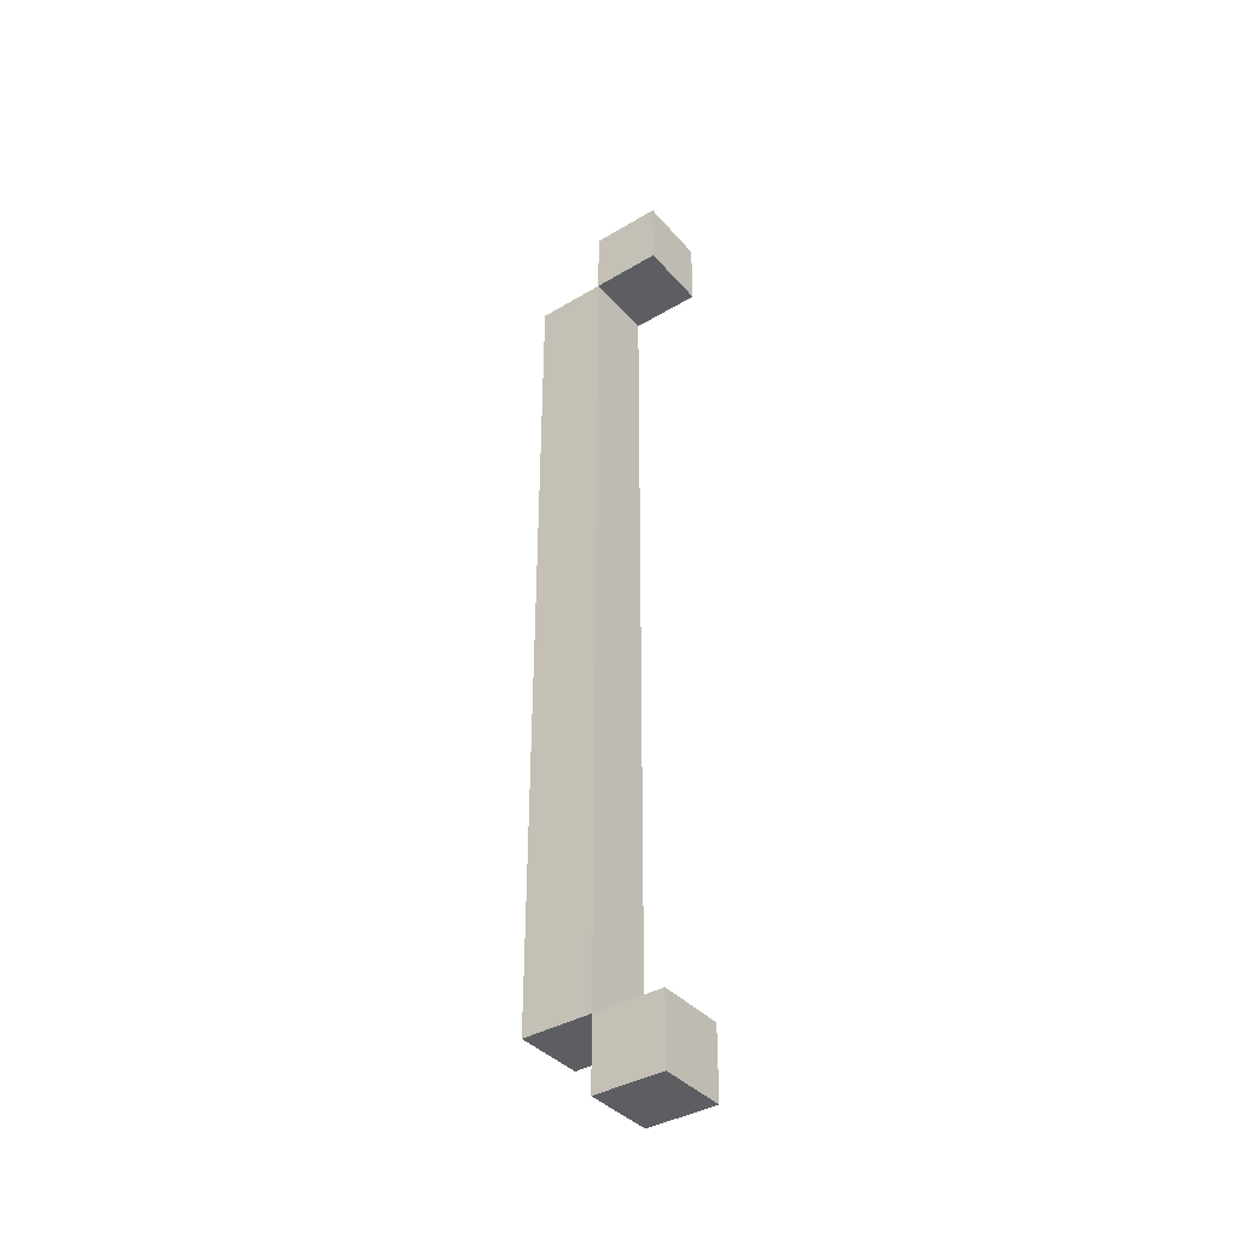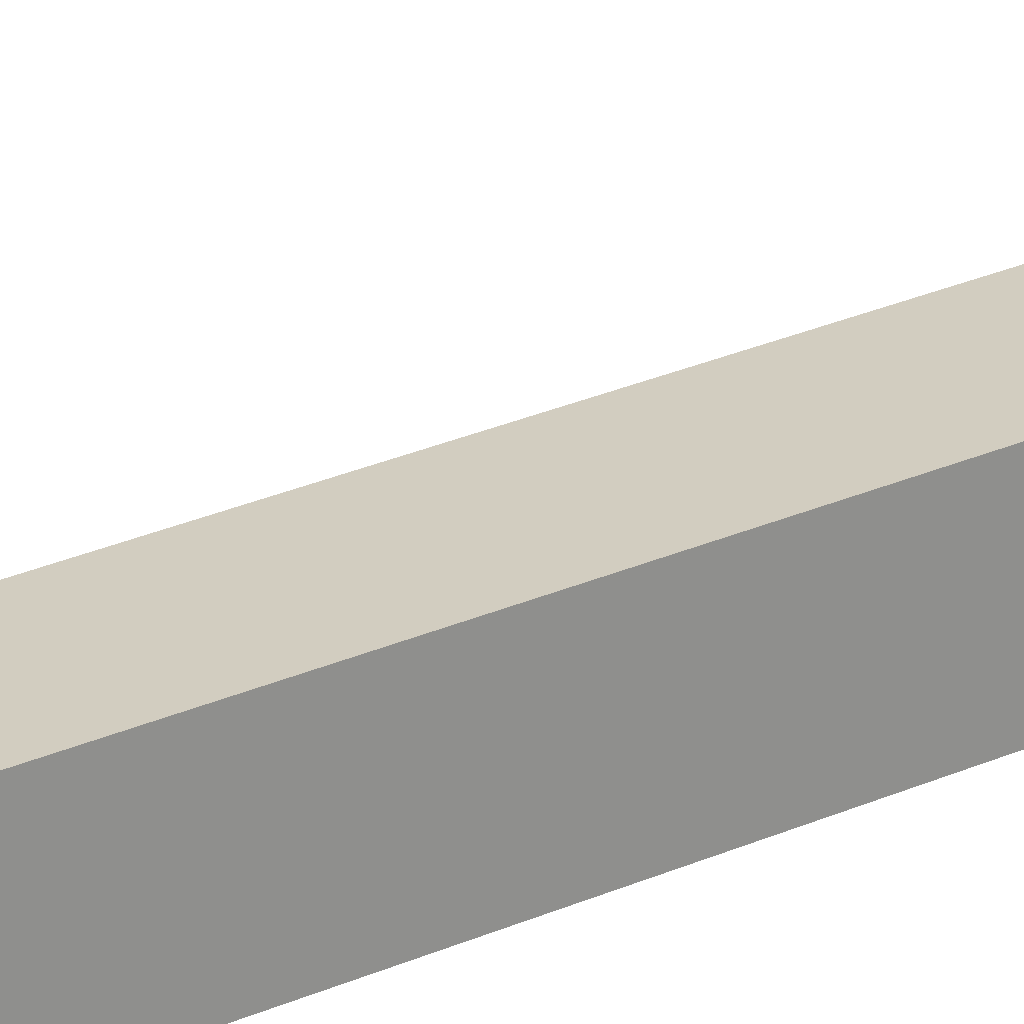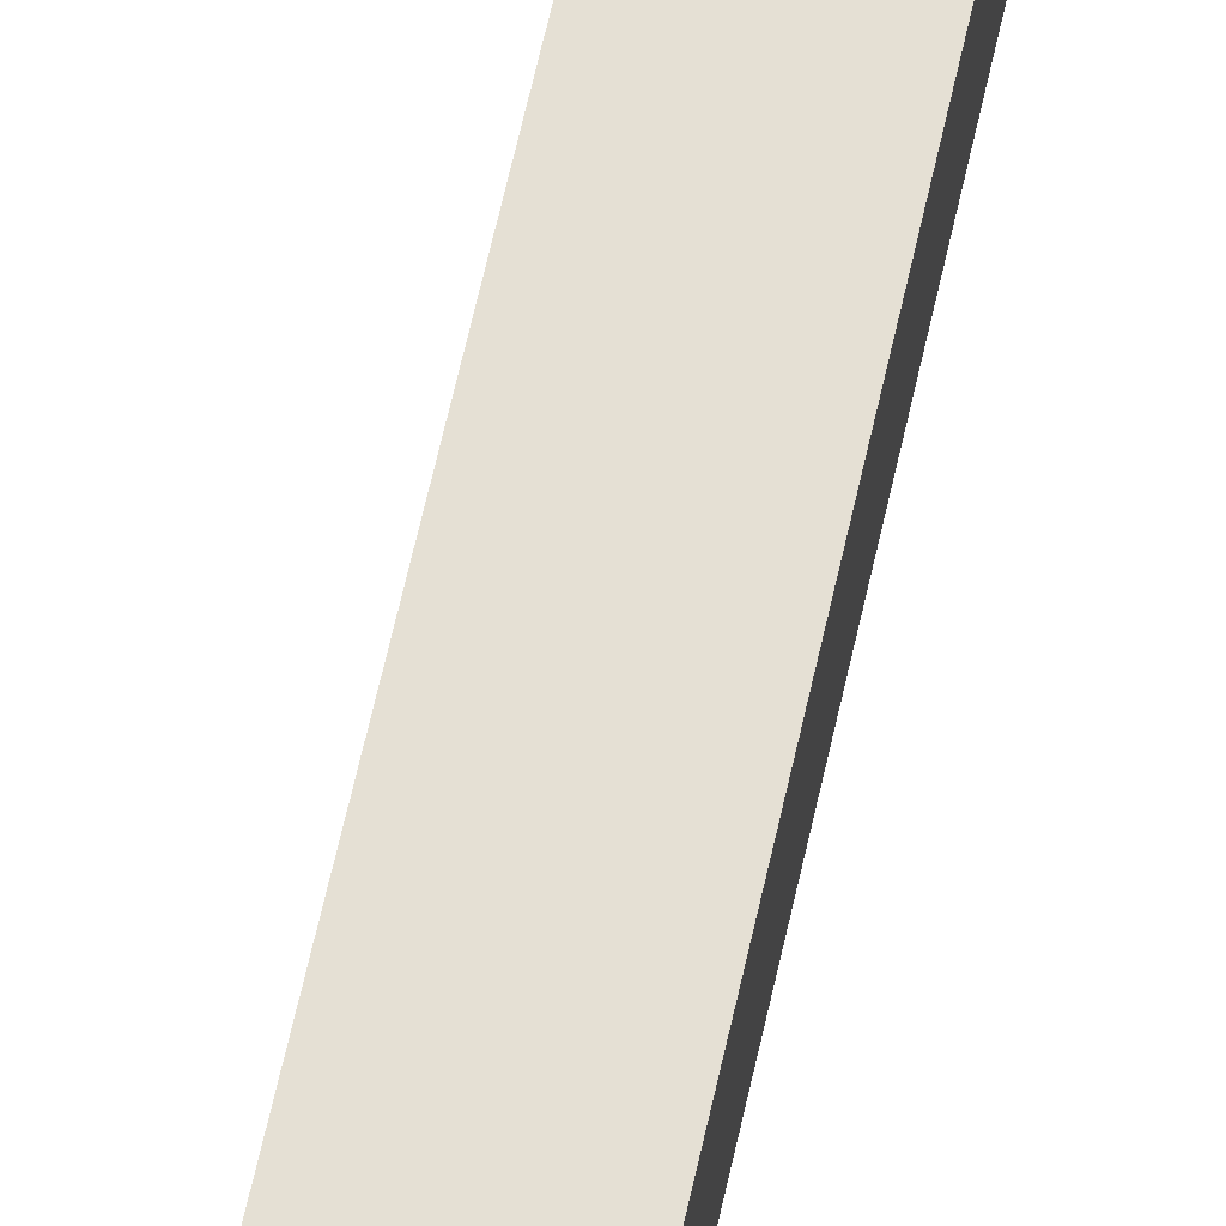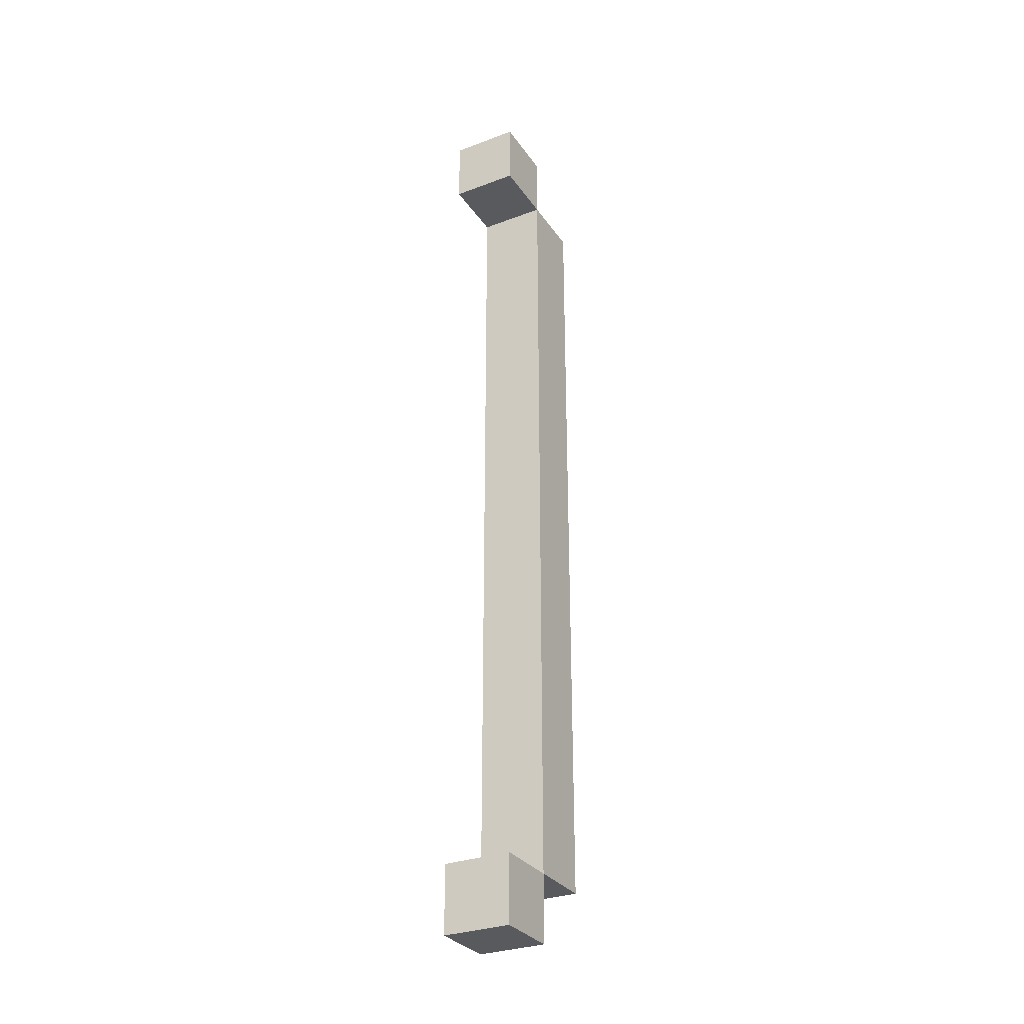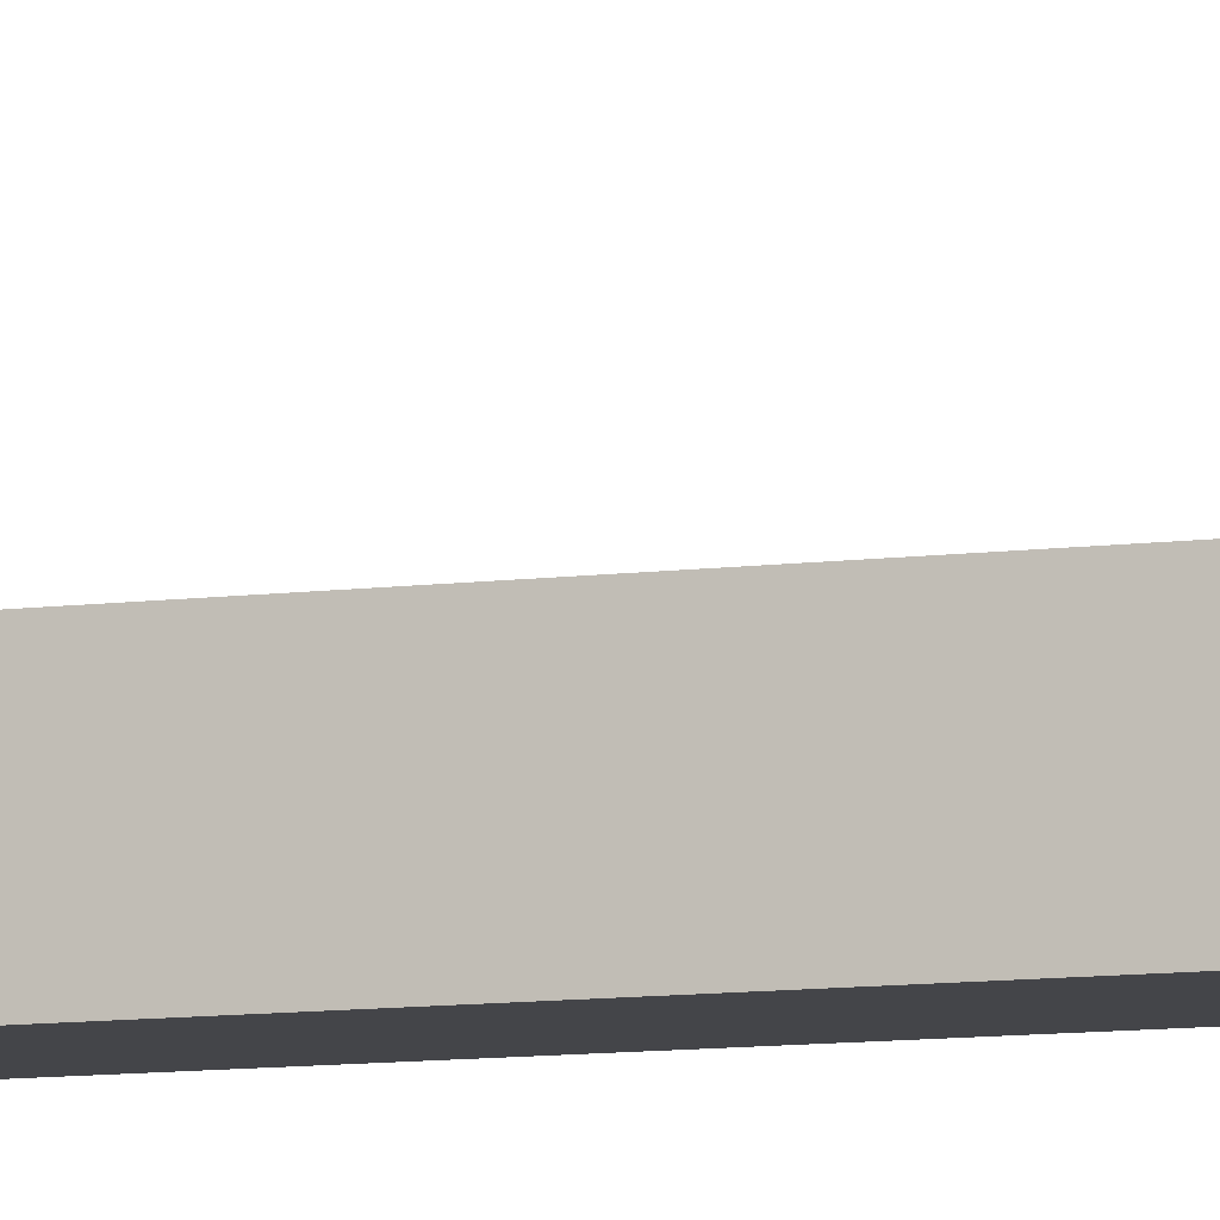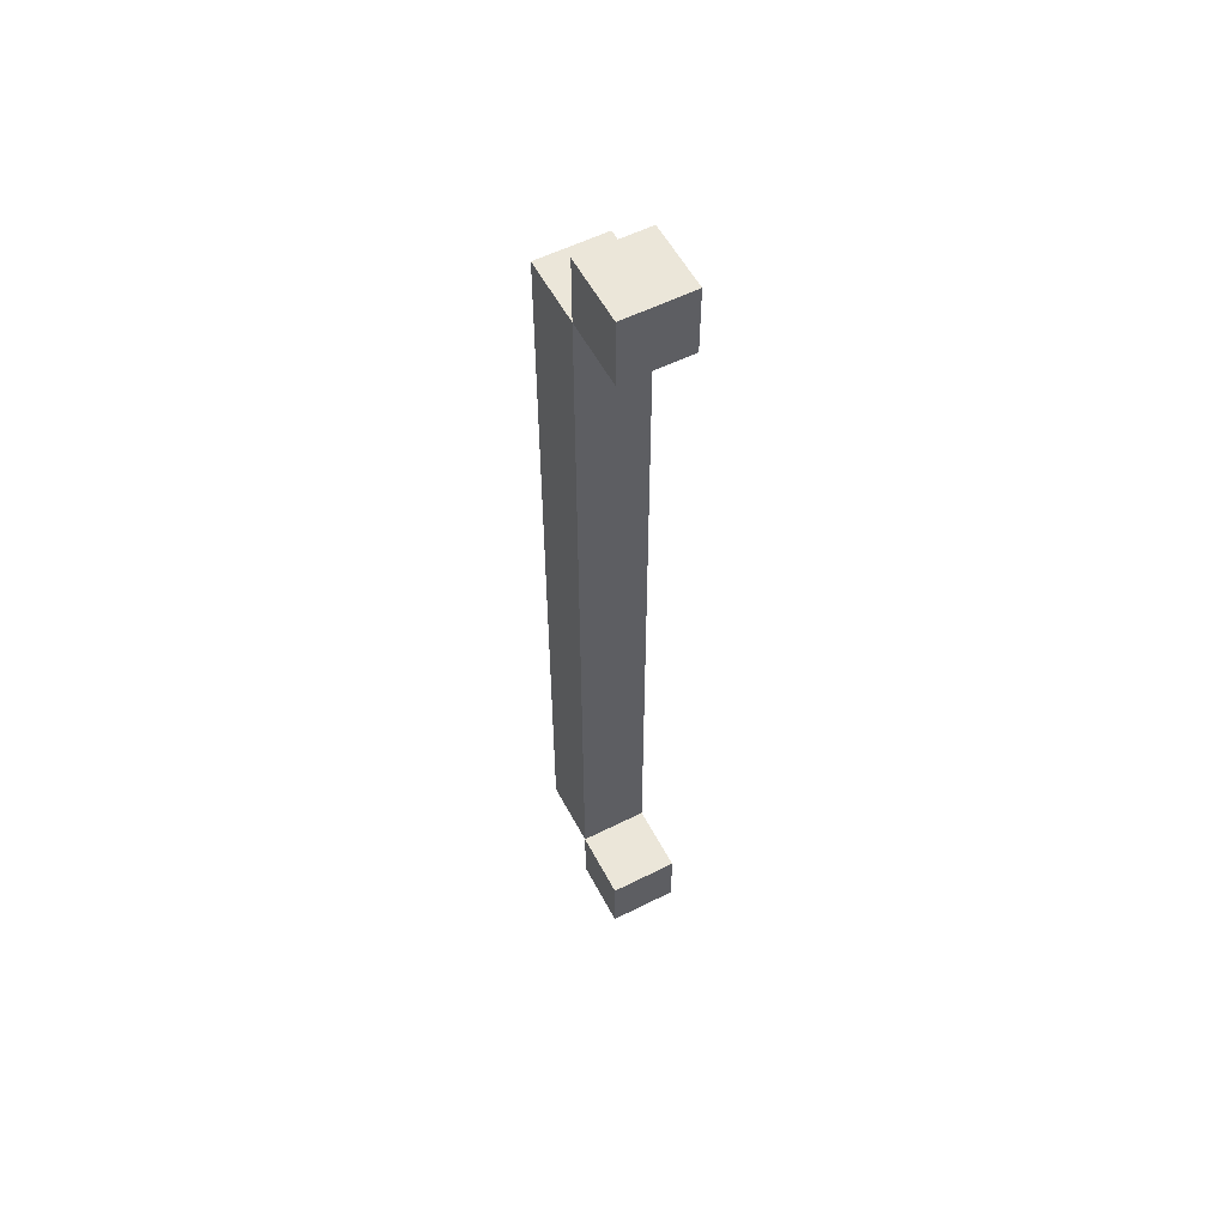
<metadata>
{"format":"obj","ext":"obj","renderer":"f3d","projection":"perspective","resolution":1024,"background":"white","views":[{"elev":-39.1,"azim":126.5,"up":"+Z"},{"elev":24.7,"azim":53.0,"up":"+Y"},{"elev":65.3,"azim":12.6,"up":"+Y"},{"elev":-30.6,"azim":-151.6,"up":"+Z"},{"elev":-9.1,"azim":109.8,"up":"+Y"},{"elev":56.4,"azim":152.3,"up":"+Z"}]}
</metadata>
<code>
o
v 0.3 0.4 0.6
v 0.3 0.4 -0.6
v 0.3 0.5 0.7
v 0.3 0.5 0.6
v 0.3 0.5 -0.6
v 0.3 0.5 -0.7
v 0.3 0.6 0.7
v 0.3 0.6 0.6
v 0.3 0.6 -0.6
v 0.3 0.6 -0.7
v 0.4 0.4 0.6
v 0.4 0.4 -0.6
v 0.4 0.5 0.7
v 0.4 0.5 0.6
v 0.4 0.5 -0.6
v 0.4 0.5 -0.7
v 0.4 0.6 0.7
v 0.4 0.6 0.6
v 0.4 0.6 -0.6
v 0.4 0.6 -0.7
v 0.3 0.5 0.7
v 0.3 0.6 0.7
v 0.4 0.5 0.7
v 0.4 0.6 0.7
v 0.3 0.4 0.6
v 0.3 0.5 0.6
v 0.4 0.4 0.6
v 0.4 0.5 0.6
v 0.3 0.5 -0.6
v 0.3 0.6 -0.6
v 0.4 0.5 -0.6
v 0.4 0.6 -0.6
v 0.3 0.5 0.6
v 0.3 0.6 0.6
v 0.4 0.5 0.6
v 0.4 0.6 0.6
v 0.3 0.4 -0.6
v 0.3 0.5 -0.6
v 0.4 0.4 -0.6
v 0.4 0.5 -0.6
v 0.3 0.5 -0.7
v 0.3 0.6 -0.7
v 0.4 0.5 -0.7
v 0.4 0.6 -0.7
v 0.3 0.4 0.6
v 0.4 0.4 0.6
v 0.3 0.4 -0.6
v 0.4 0.4 -0.6
v 0.3 0.5 0.7
v 0.4 0.5 0.7
v 0.3 0.5 0.6
v 0.4 0.5 0.6
v 0.3 0.5 -0.6
v 0.4 0.5 -0.6
v 0.3 0.5 -0.7
v 0.4 0.5 -0.7
v 0.3 0.5 0.6
v 0.4 0.5 0.6
v 0.3 0.5 -0.6
v 0.4 0.5 -0.6
v 0.3 0.6 0.7
v 0.4 0.6 0.7
v 0.3 0.6 0.6
v 0.4 0.6 0.6
v 0.3 0.6 -0.6
v 0.4 0.6 -0.6
v 0.3 0.6 -0.7
v 0.4 0.6 -0.7
f 4 2 1
f 5 2 4
f 7 4 3
f 8 4 7
f 9 6 5
f 10 6 9
f 11 12 14
f 14 12 15
f 13 14 17
f 17 14 18
f 15 16 19
f 19 16 20
f 23 22 21
f 24 22 23
f 27 26 25
f 28 26 27
f 31 30 29
f 32 30 31
f 33 34 35
f 35 34 36
f 37 38 39
f 39 38 40
f 41 42 43
f 43 42 44
f 47 46 45
f 48 46 47
f 51 50 49
f 52 50 51
f 55 54 53
f 56 54 55
f 57 58 59
f 59 58 60
f 61 62 63
f 63 62 64
f 65 66 67
f 67 66 68

</code>
